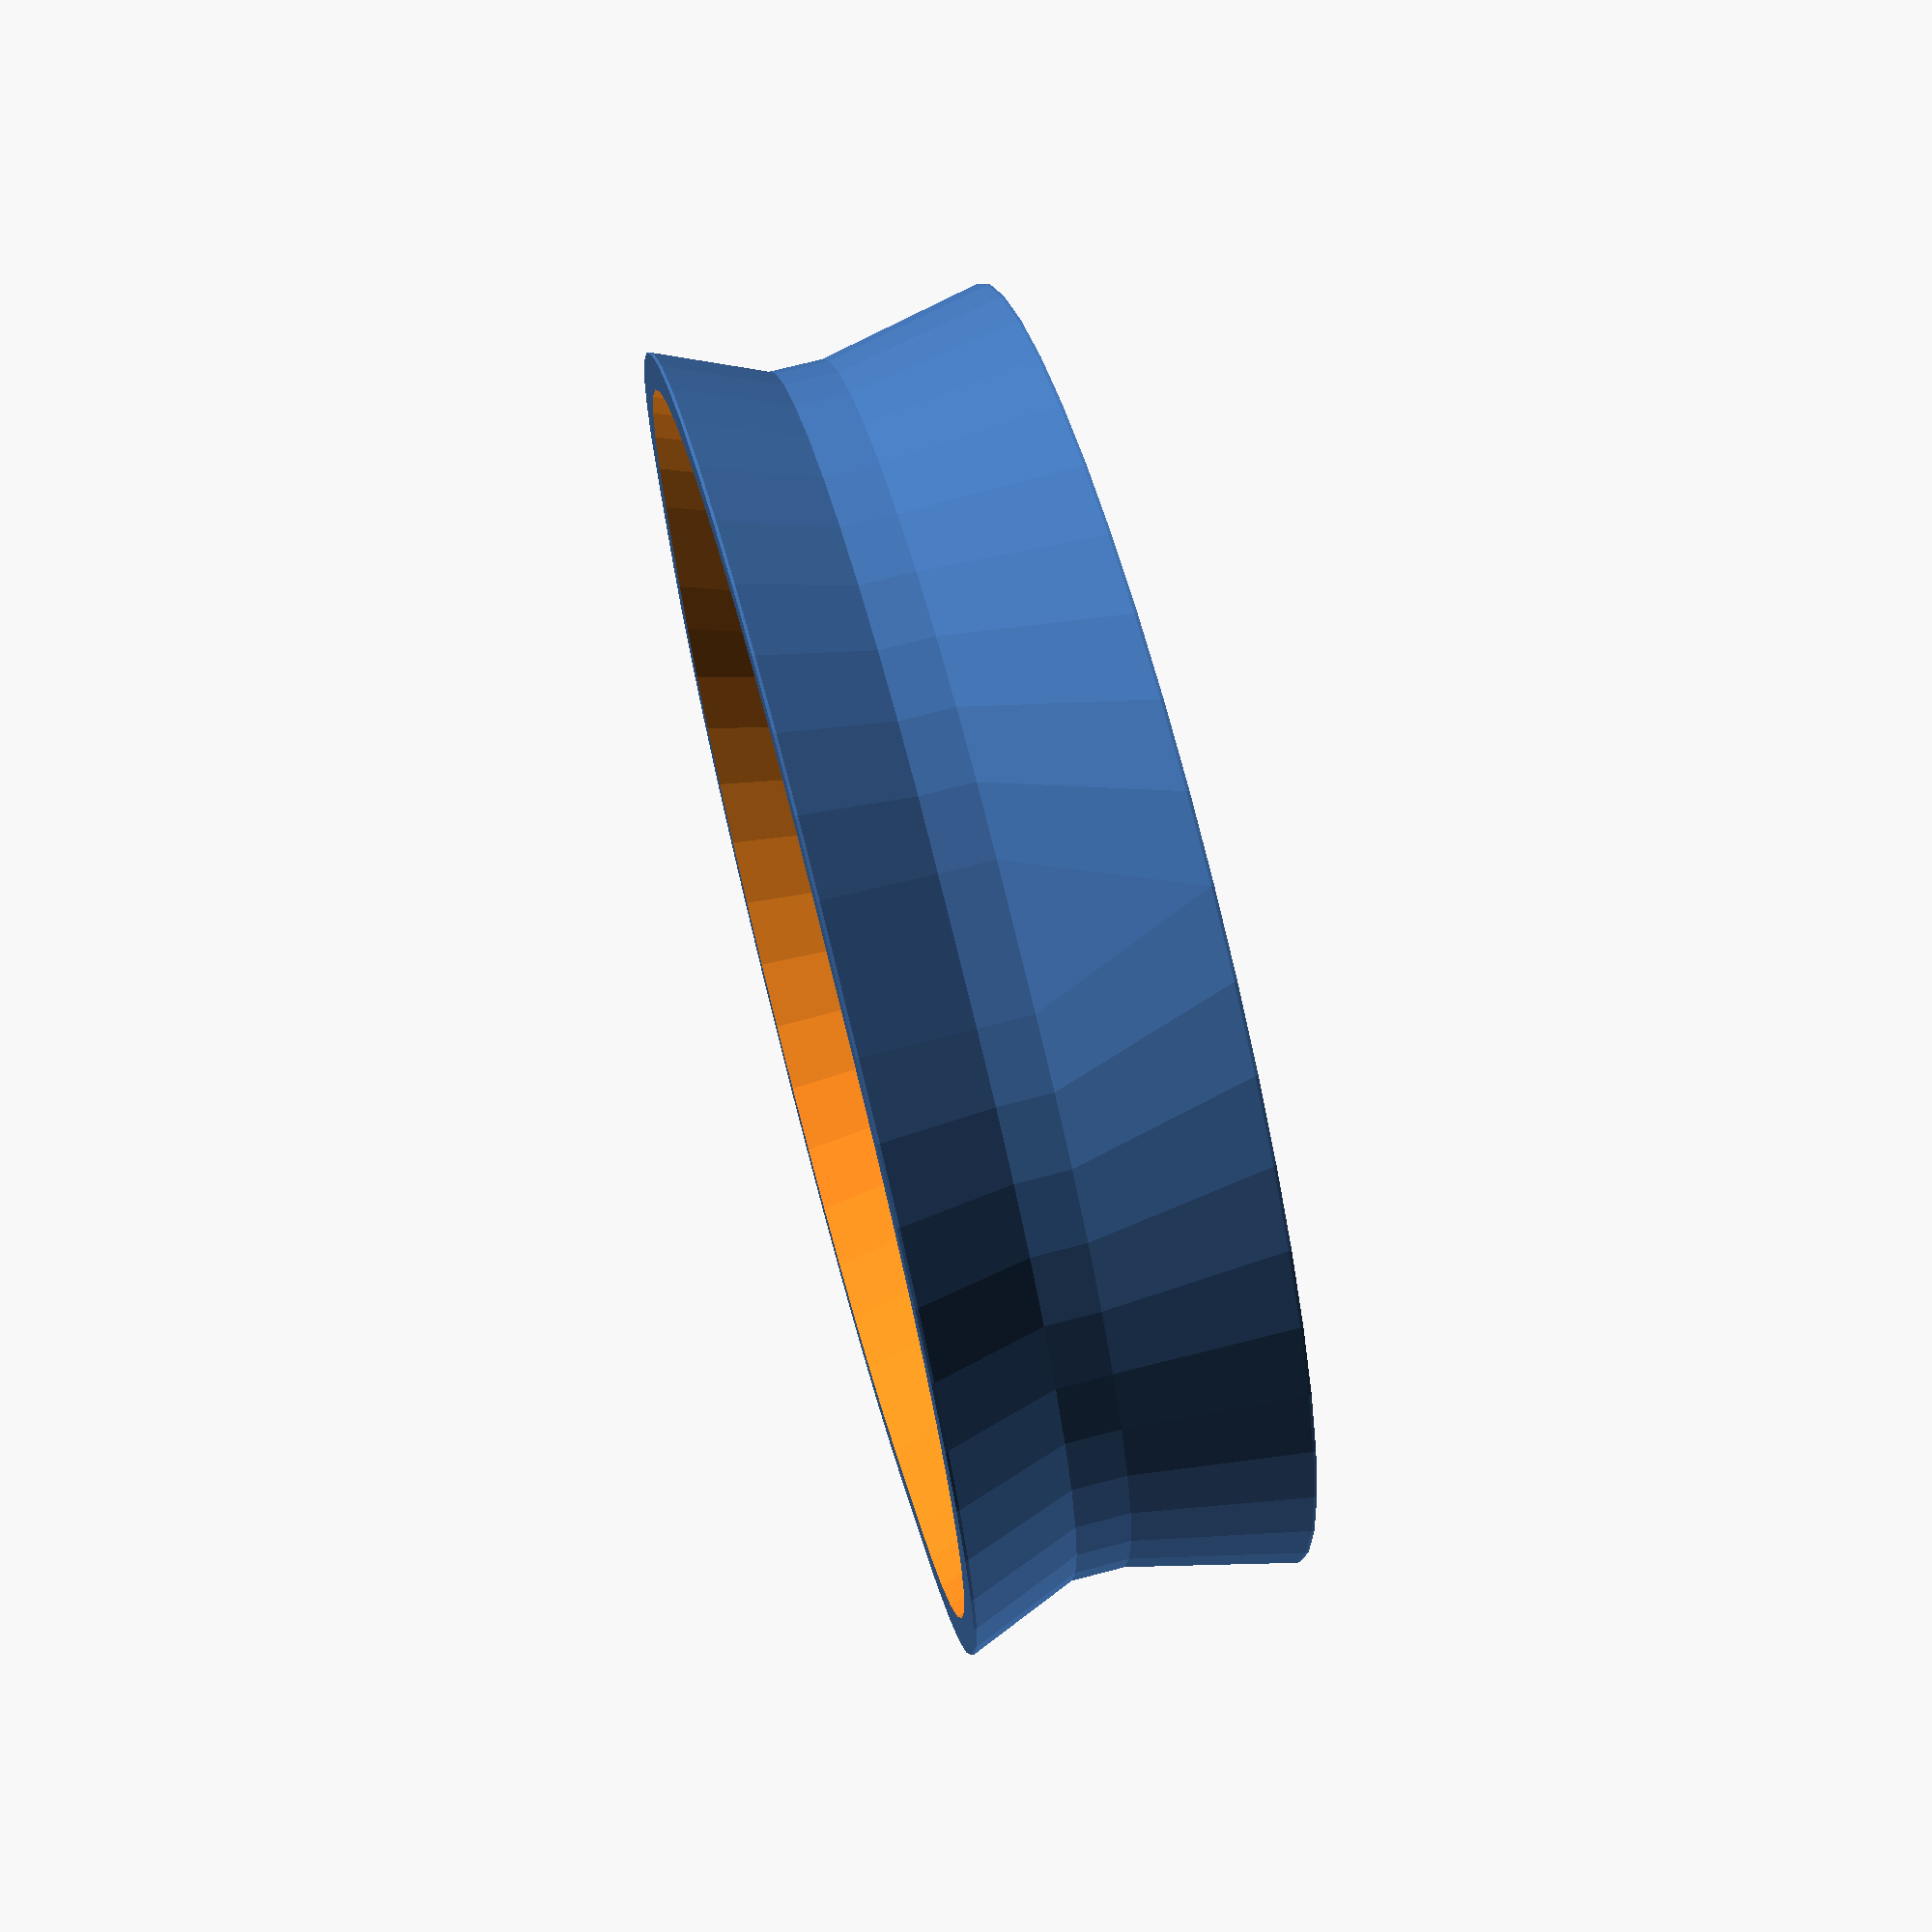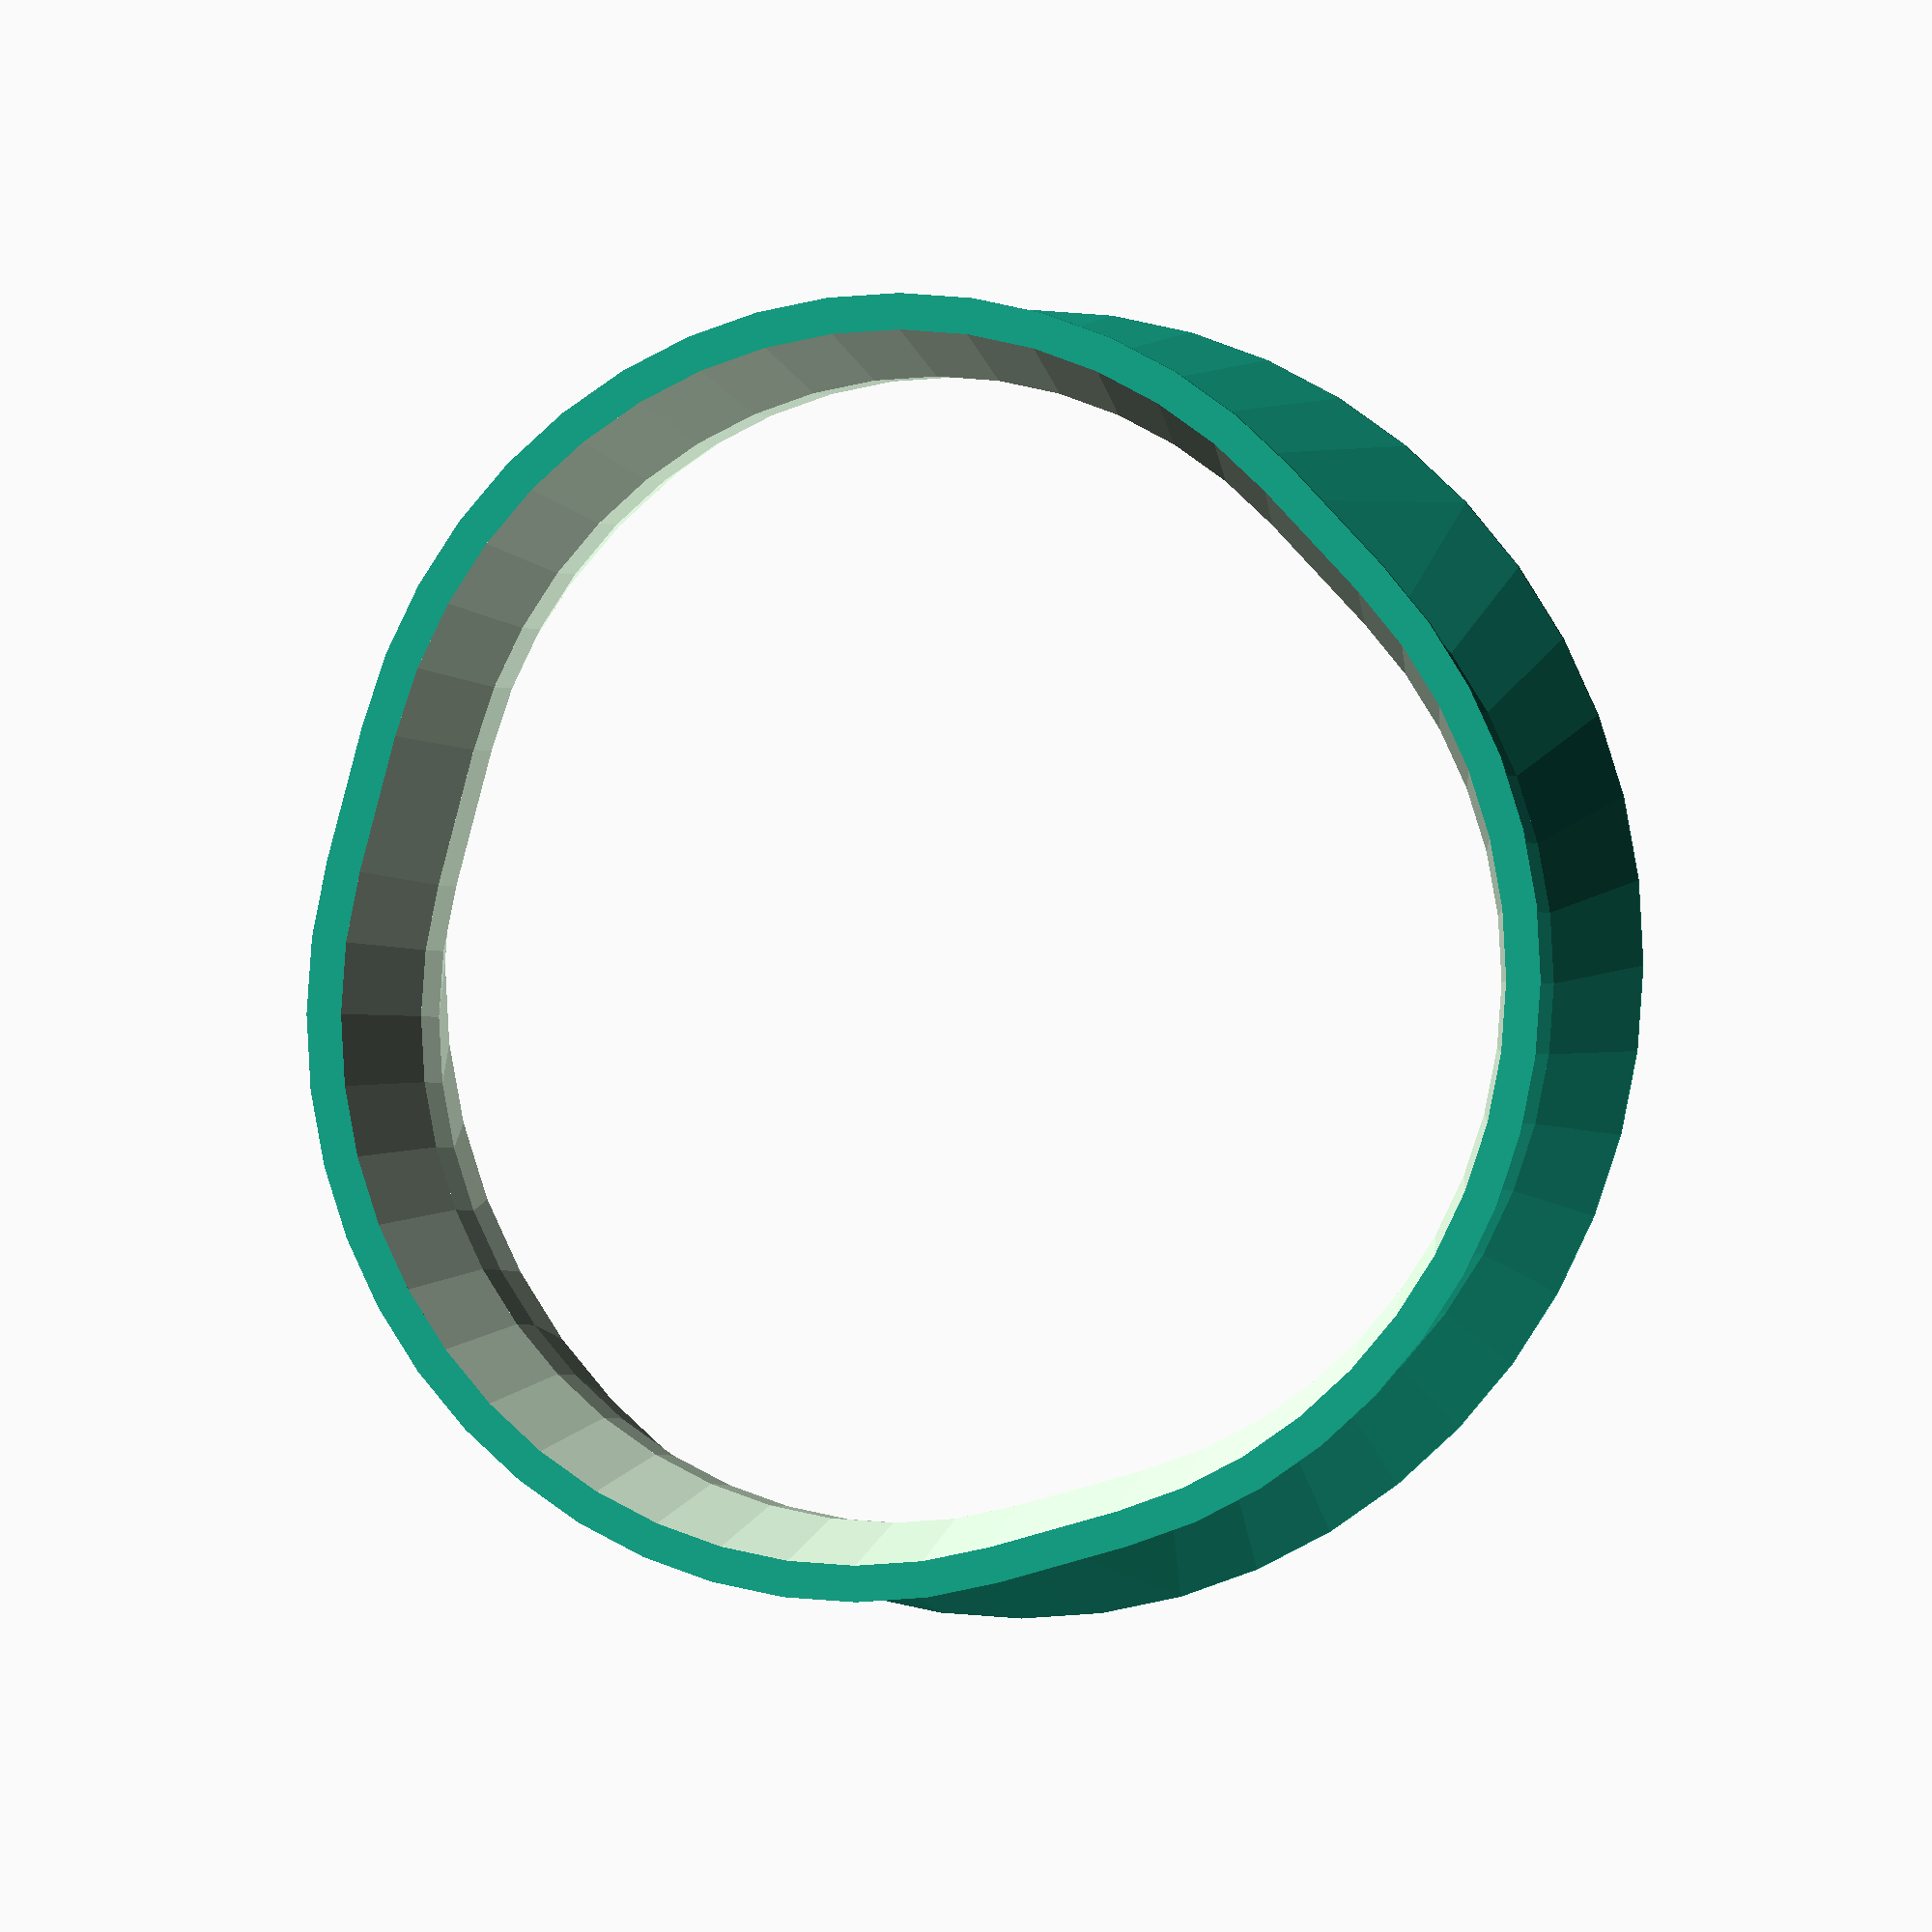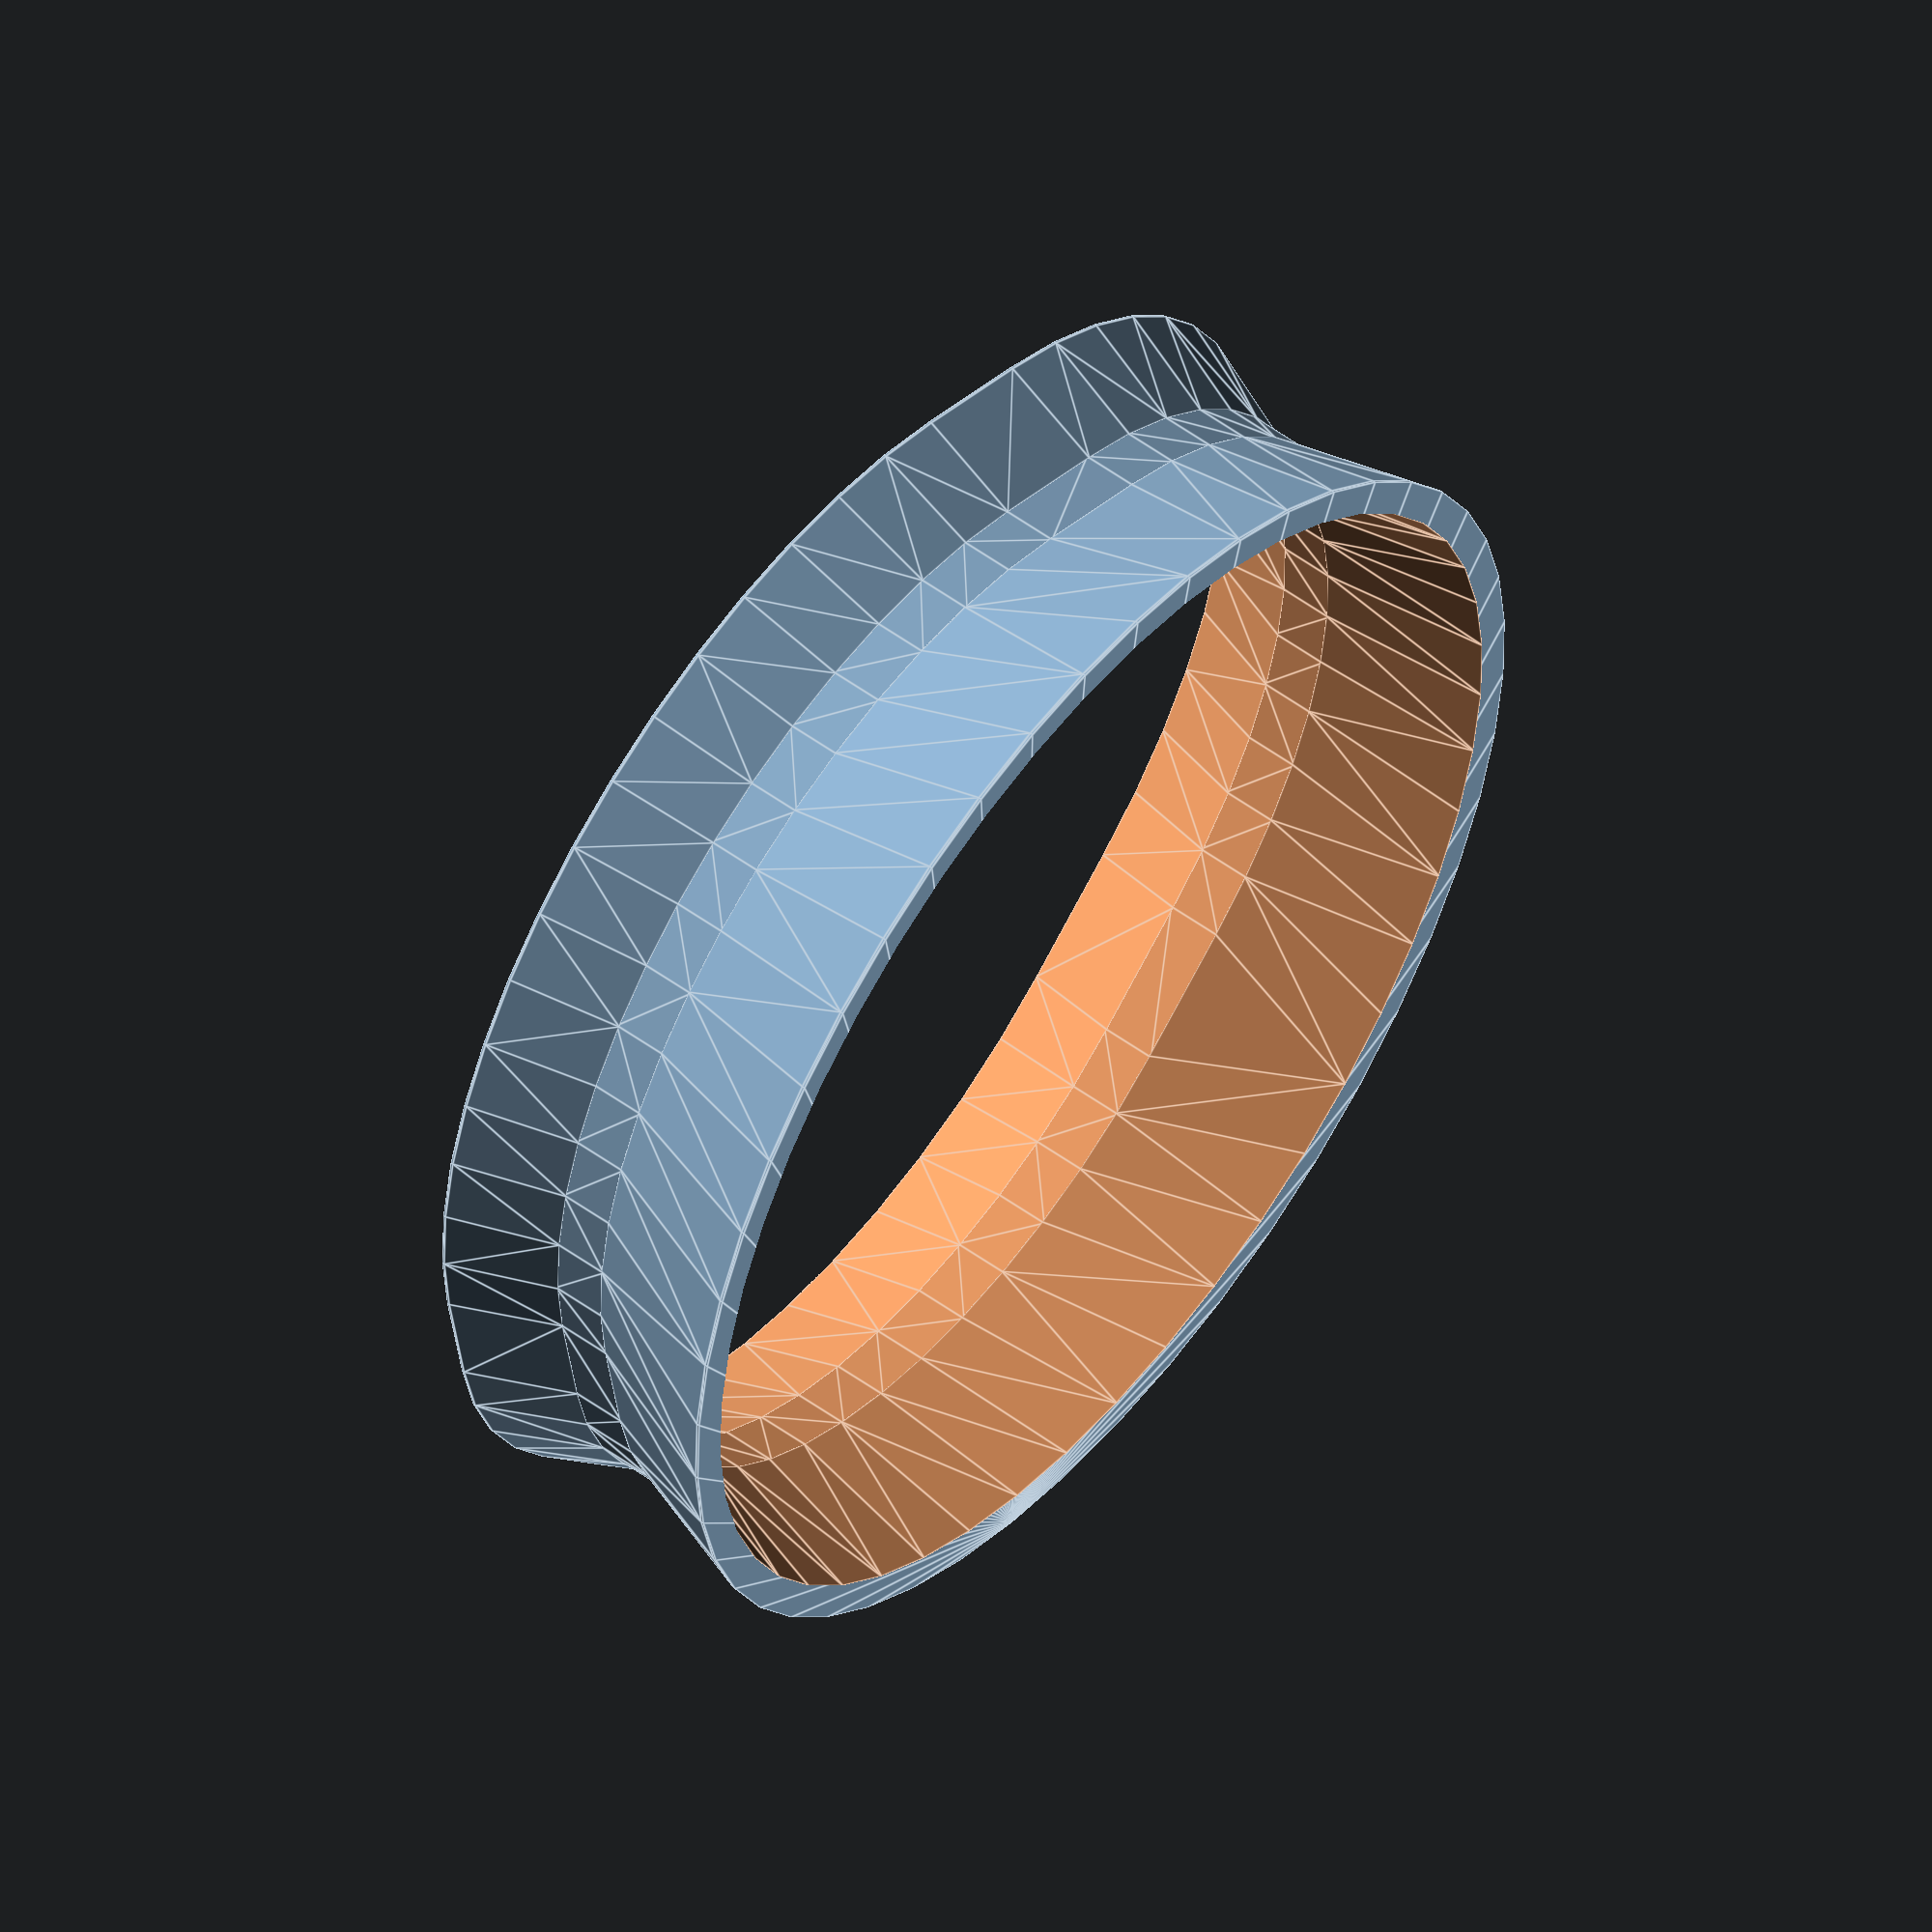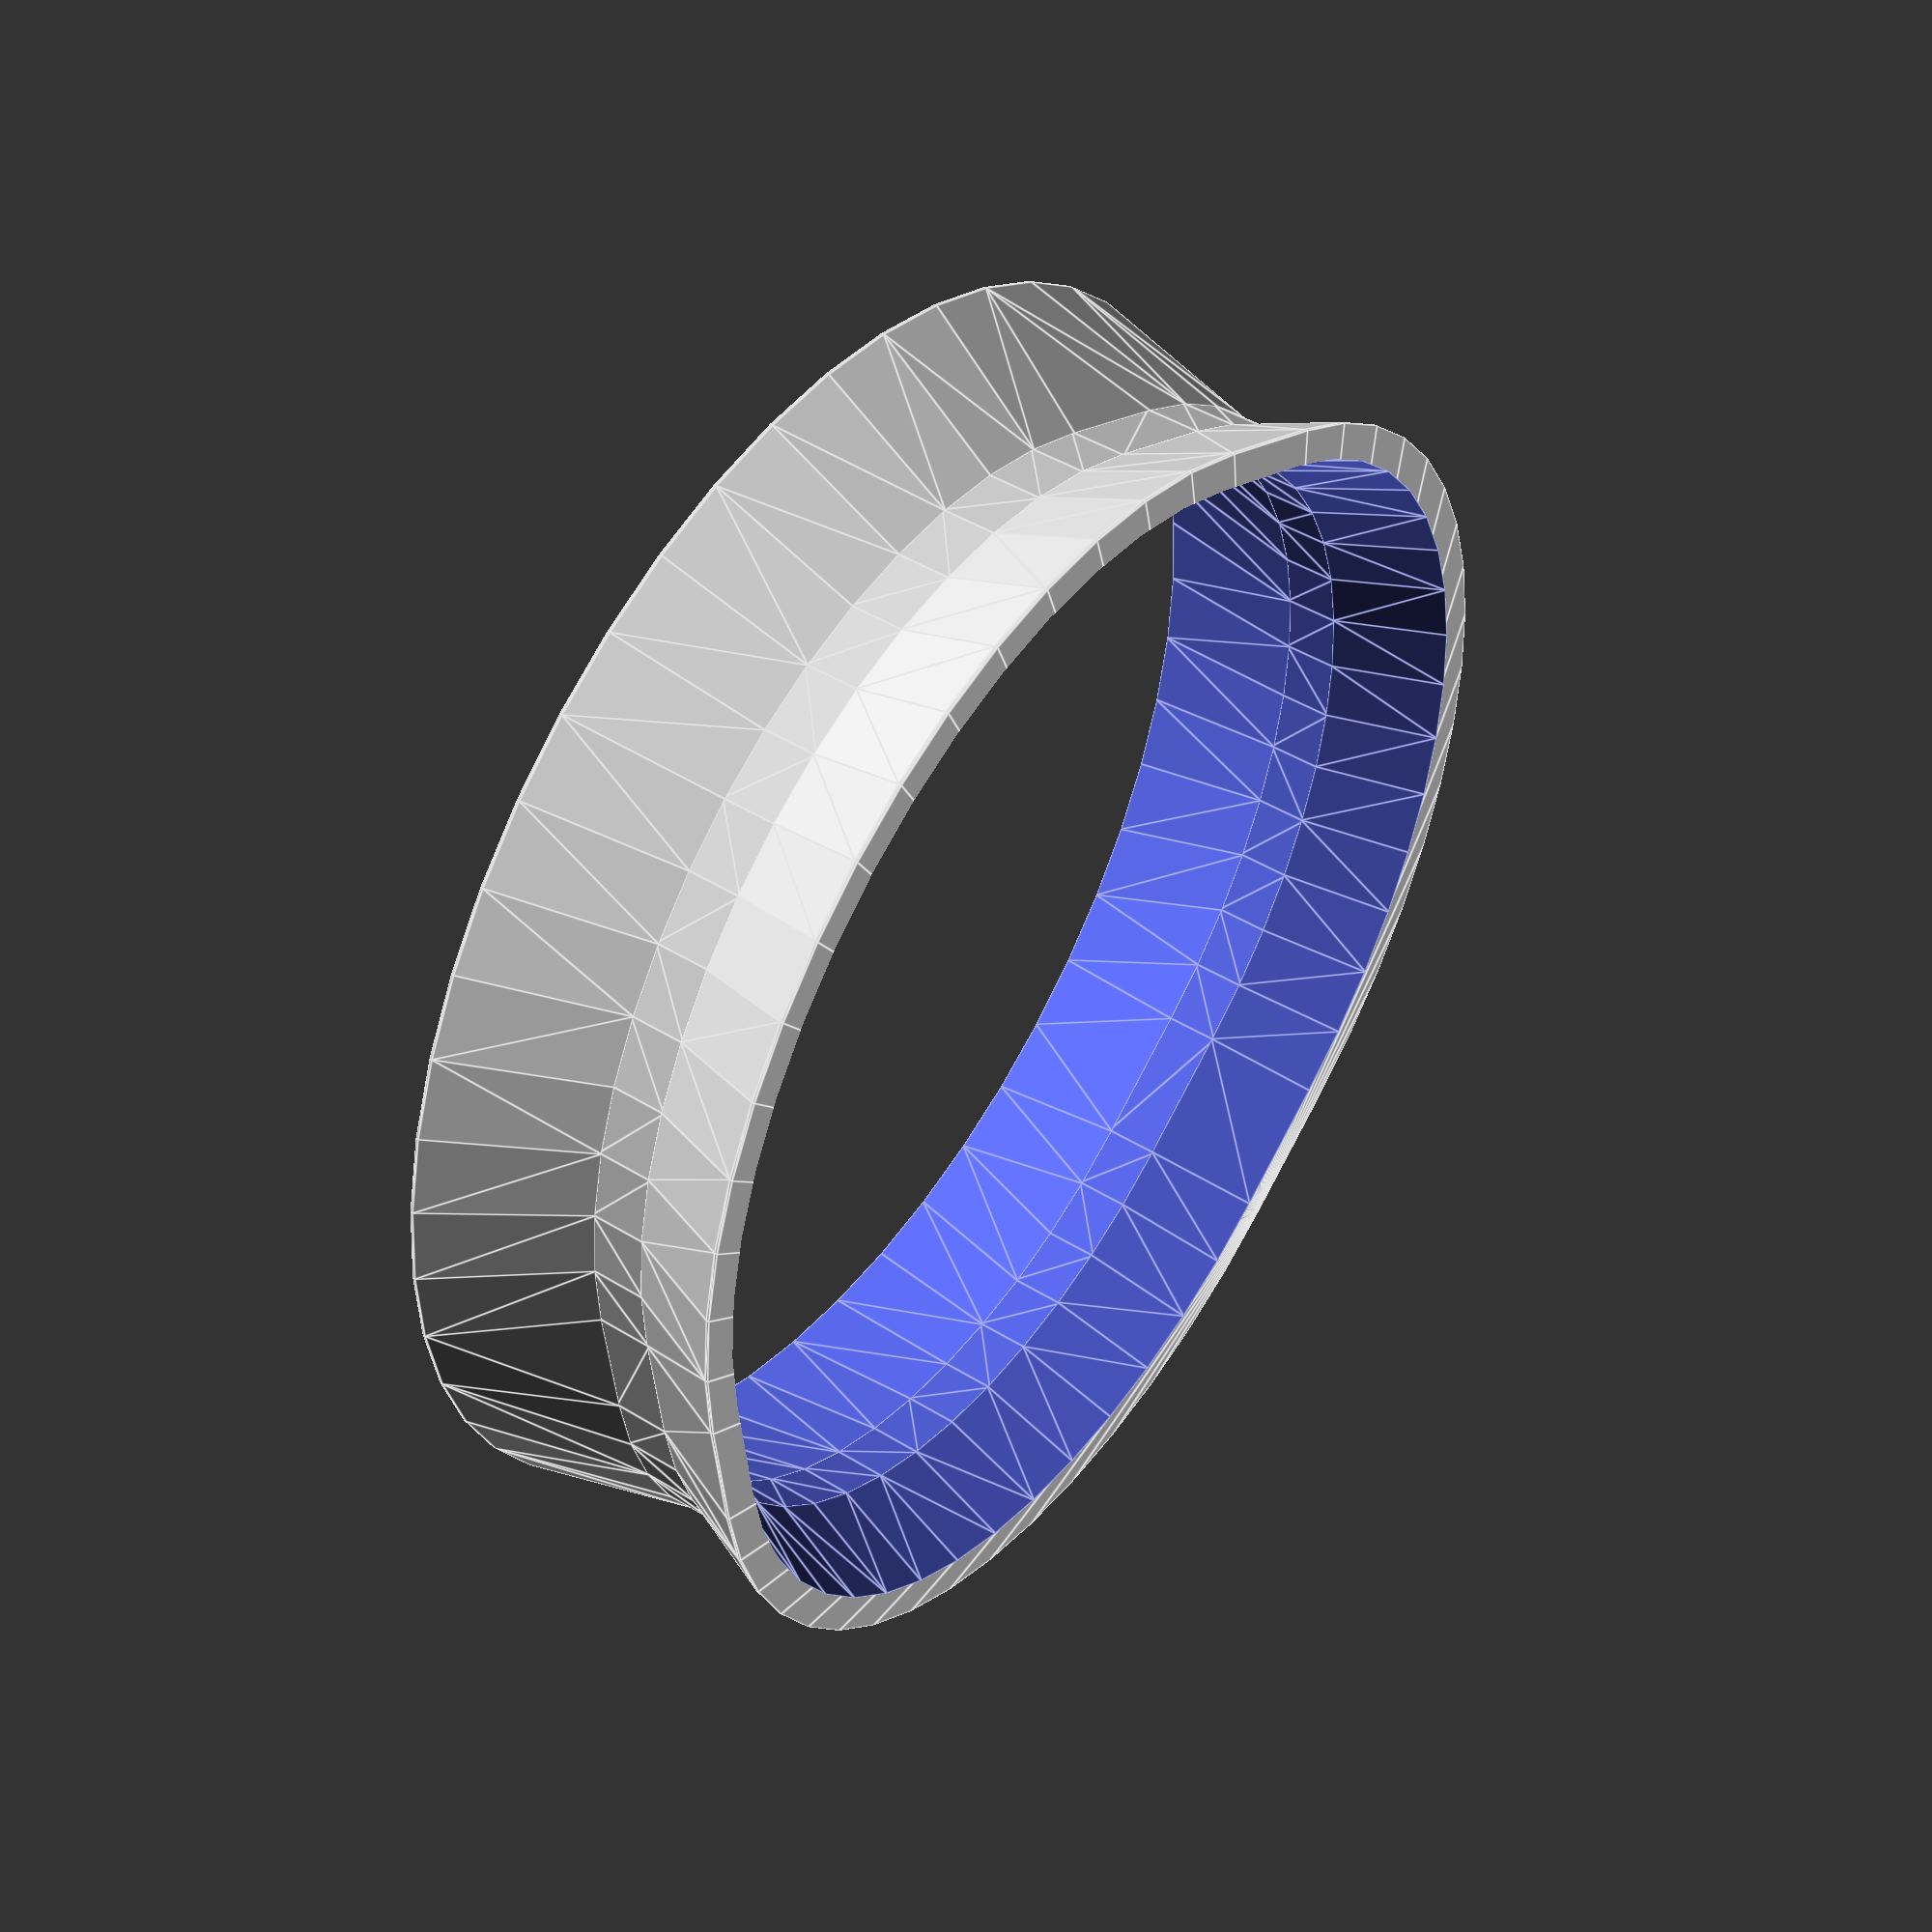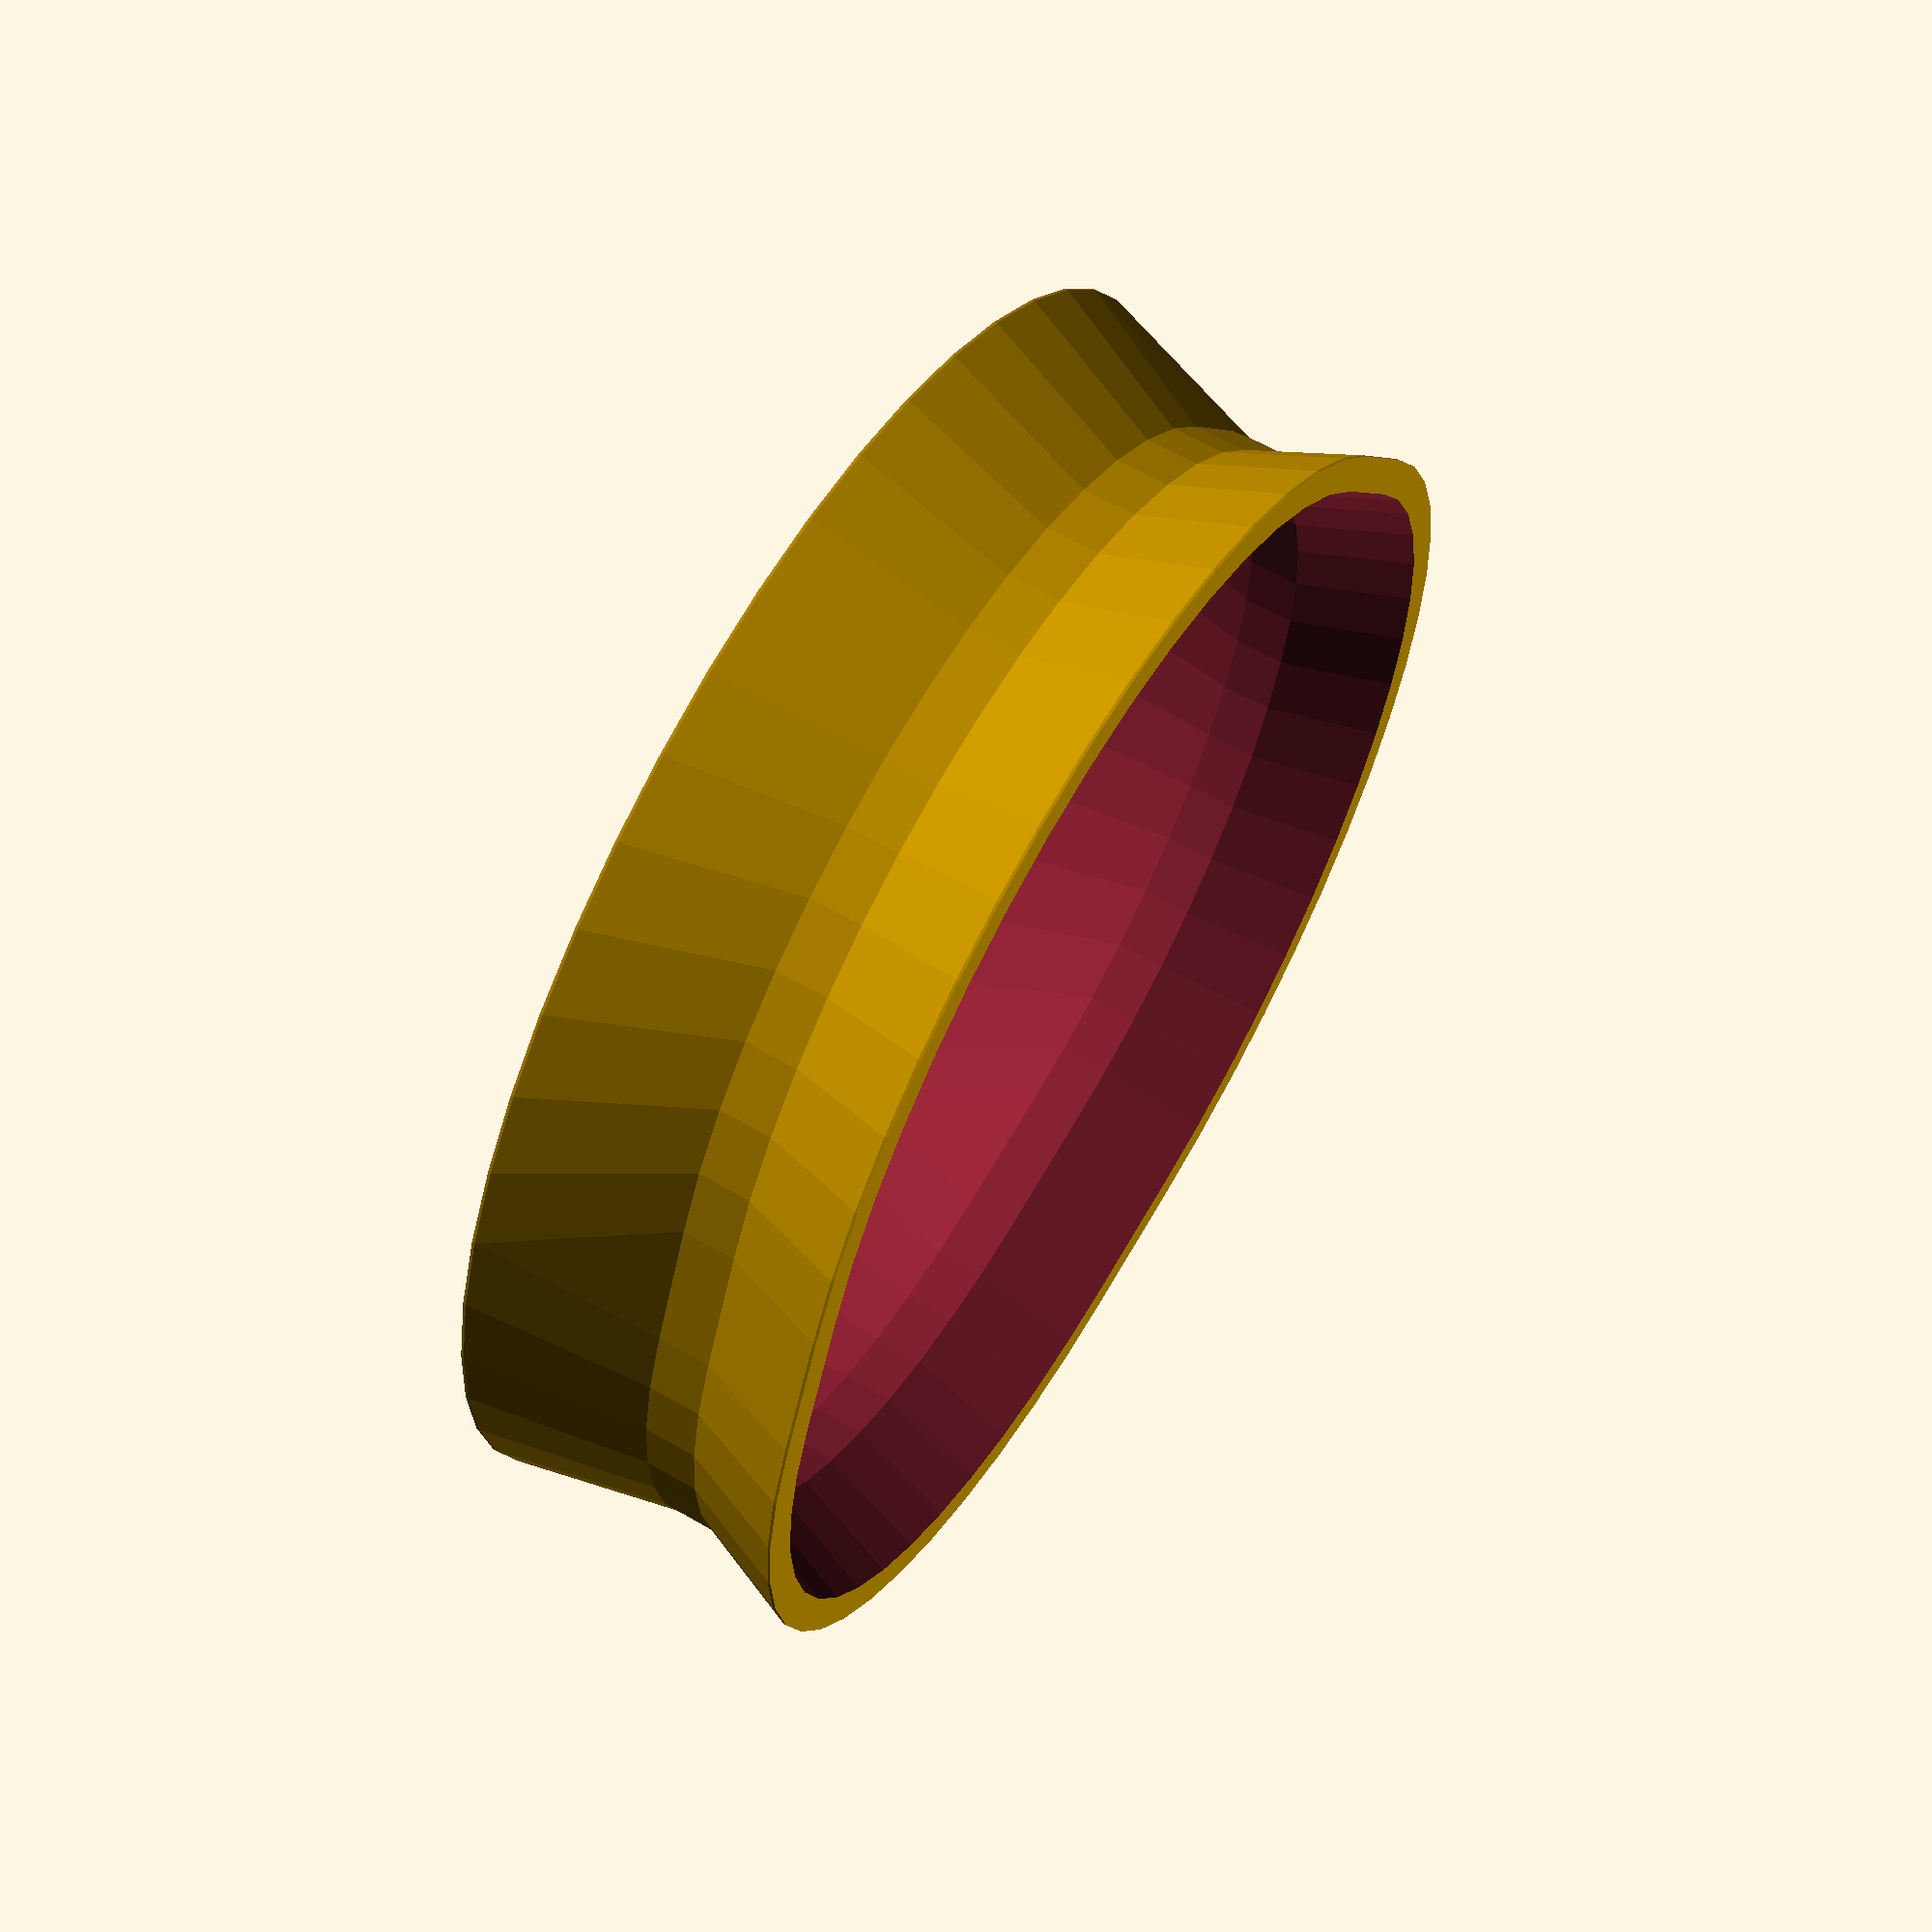
<openscad>
/******************************************************************
*                                                                 *
* OpenFlexure Microscope: OpenSCAD Utility functions              *
*                                                                 *
* This is part of the OpenFlexure microscope, an open-source      *
* microscope and 3-axis translation stage.  It gets really good   *
* precision over a ~10mm range, by using plastic flexure          *
* mechanisms.                                                     *
*                                                                 *
* (c) Richard Bowman, January 2016                                *
* Released under the CERN Open Hardware License                   *
*                                                                 *
******************************************************************/


//utilities

d=0.05;


module reflect(axis){ //reflects its children about the origin, but keeps the originals
	children();
	mirror(axis) children();
}
module repeat(delta,N,center=false){ //repeat something along a regular array
	translate( (center ?  -(N-1)/2 : 0) * delta)
				for(i=[0:1:(N-1)]) translate(i*delta) children();
}

module nut(d,h=-1,center=false,fudge=1.18,shaft=false){ //make a nut, for metric bolt of nominal diameter d
	//d: nominal bolt diameter (e.g. 3 for M3)
	//h: height of nut
	//center: works as for cylinder
	//fudge: multiply the diameter by this number (1.22 works when vertical)
	//shaft: include a long cylinder representing the bolt shaft, diameter=d*1.05
	h=(h<0)?d*0.8:h;
    union(){
		cylinder(h=h,center=center,r=0.9*d*fudge,$fn=6); 
		if(shaft){
			reflect([0,0,1]) cylinder(r=d/2*1.05*(fudge+1)/2,h=99999999999,$fn=16); 
			//the reason I reflect rather than use center=true is that the latter 
			//fails in fast preview mode (I guess because of the lack of points 
			//inside the nut).  Also, less fudge is applied to the shaft, it can
			//always be fixed with a drill after all...
		}
	}
}
module nut_from_bottom(d,h=-1,fudge=1.2,shaft=true,chamfer_r=0.75,chamfer_h=0.75){ //make a nut, for metric bolt of nominal diameter d
	//d: nominal bolt diameter (e.g. 3 for M3)
	//h: height of nut
	//center: works as for cylinder
	//fudge: multiply the diameter by this number (1.22 works when vertical)
	//shaft: include a long cylinder representing the bolt shaft, diameter=d*1.05
	h=(h<0)?d*0.8:h;
    union(){
		cylinder(h=h,r=0.9*d*fudge,$fn=6); 
		translate([0,0,-0.05]) cylinder(h=chamfer_h,r1=0.9*d*fudge+chamfer_r,r2=0.9*d*fudge,$fn=6); 
		mirror([0,0,1]) cylinder(h=9999,r=0.9*d*fudge+chamfer_r,$fn=6); 
		if(shaft){
             sr=d/2*1.05*(fudge+1)/2; //radius of shaft
			translate([0,0,h/2]) reflect([0,0,1]) cylinder(r=sr,h=99999999999,$fn=16); 
			//the reason I reflect rather than use center=true is that the latter 
			//fails in fast preview mode (I guess because of the lack of points 
			//inside the nut).  Also, less fudge is applied to the shaft, it can
			//always be fixed with a drill after all...
			intersection(){ //we add a little cut to the roof of the surface so the initial bridges don't have to span the hole.
				union(){
					translate([0,0,h]) cube([9999,sr*2,0.5],center=true);
					translate([0,0,h+0.25]) cube([sr*2,sr*2,0.5],center=true);
				}
				cylinder(h=h+1,r=0.9*d*fudge,$fn=6); 
			}
		}
	}
}
//nut_from_bottom(4,chamfer_h=4,h=7);

module nut_y(d,h=-1,center=false,fudge=1.15,extra_height=0.7,shaft=false,top_access=false){ //make a nut, for metric bolt of nominal diameter d
	//d: nominal bolt diameter (e.g. 3 for M3)
	//h: height of nut
	//center: works as for cylinder
	//fudge: multiply the diameter by this number (1.22 works when vertical)
	//shaft: include a long cylinder representing the bolt shaft, diameter=d*1.05
    //top_access: extend the nut upwards to allow it to drop in.
	h=(h<0)?d*0.8:h;
    r=0.9*d*fudge;
    union(){
		rotate([-90,top_access?30:0,0]) cylinder(h=h,center=center,r=r,$fn=6);
		translate([-r*sin(30),center?-h/2:0,0]) cube([2*r*sin(30),h,r*cos(30)+extra_height]);
		if(shaft){
			translate([0,h/2,0]) reflect([0,1,0]) cylinder_with_45deg_top(h=999999,r=d/2*1.05*fudge,$fn=16,extra_height=extra_height); 
			//the reason I reflect rather than use center=true is that the latter 
			//fails in fast preview mode (I guess because of the lack of points 
			//inside the nut).
		}
        if(top_access){ //hole from the top
            translate([-r*cos(30),center?-h/2:0,0]) cube([2*r*cos(30),h,9999]);
        }
	}
}
module screw_y(d,h=-1,center=false,fudge=1.05,extra_height=0.7,shaft=false,shaft_length=999999){ //make a nut, for metric bolt of nominal diameter d
	//d: nominal bolt diameter (e.g. 3 for M3)
	//h: height of nut
	//center: works as for cylinder
	//fudge: multiply the diameter by this number (1.22 works when vertical)
	//shaft: include a long cylinder representing the bolt shaft, diameter=d*1.05
	h=(h<0)?d*0.8:h; //height of screw head
    r=0.9*d*fudge; //radius of screw head
    union(){
		cylinder_with_45deg_top(h=h,r=d*1.05*fudge,$fn=16,extra_height=extra_height); 
		if(shaft){
			translate([0,center ? 0 : h/2,0]) reflect([0,1,0]) cylinder_with_45deg_top(h=shaft_length+h/2,r=d/2*1.05*fudge,$fn=16,extra_height=extra_height); 
			//the reason I reflect rather than use center=true is that the latter 
			//fails in fast preview mode (I guess because of the lack of points 
			//inside the nut).
		}
	}
}
//screw_y(4,shaft=true, shaft_length=10);
module pinch_y(d, screw_l=999, counterbore_l=999, nut_l=-1, gap=[], t=2,extra_height=0.7,top_access=false){
    //gap with a nut/bolt to squeeze it
    nut_l = nut_l<0 ? d : nut_l; //default nut height
    gap = len(gap)==3 ? gap : [4*d, d, 4*d];
    union(){
        translate([0,gap[1]/2+t]) screw_y(d,h=counterbore_l,shaft=true,shaft_length=2*screw_l,extra_height=extra_height);
        cube(gap,center=true);
        translate([0,-gap[1]/2-t]) mirror([0,1,0]) nut_y(d, h=nut_l,center=false,shaft=false,top_access=top_access);
    }
}
//pinch_y(4,screw_l=10,t=4,top_access=true);

module chamfered_hole(r=10, h=10, chamfer=1,center=false){
    translate([0,0, center ? -h/2 : 0]) union(){
        translate([0,0,-d]) cylinder(r1=r+chamfer+d,r2=r,h=chamfer+d);
        cylinder(r=r,h=h);
        translate([0,0,h-chamfer]) cylinder(r1=r,r2=r+chamfer+d,h=chamfer+d);
    }
}
//chamfered_hole(15,30,center=true);

module unrotate(rotation){
	//undo a previous rotation, NB this is NOT the same as rotate(-rotation) due to ordering.
	rotate([0,0,-rotation[2]]) rotate([0,-rotation[1],0]) rotate([-rotation[0],0,0]) children();
}

module support(size, height, baseheight=0, rotation=[0,0,0], supportangle=45, outline=false){
	//generate "support material" in the STL file for selective supporting of things
	module support_2d(){
        sw=1.0;
        sp=3;
		union(){
			if(outline){
				difference()	{
					minkowski(){
						children();
						circle(r=sw,$fn=8);
					}
					children();
				}
			}
			intersection(){
				children();
				rotate(supportangle) for(x=[-size:sp:size])
					translate([x,0]) square([sw,2*size],center=true);
			}
		}
	}
	
	unrotate(rotation){
		translate([0,0,baseheight]) linear_extrude(height) support_2d() projection() rotate(rotation) children();
	}
	children();
}

module rightangle_prism(size,center=false){
	intersection(){
		cube(size,center=center);
		rotate([0,45,0]) translate([9999/2,0,0]) cube([1,1,1]*9999,center=true);
	}
}

module sequential_hull(){
	//given a sequence of >2 children, take the convex hull between each pair - a helpful, general extrusion technique.
	for(i=[0:$children-2]){
		hull(){
			children(i);
			children(i+1);
		}
	}
}

module union_preserving_holes(){
	//given a number of children, return the union of them, but preserve holes in each part
	difference(){
		union(){  //the union of all the parts
			children();
		}
		union(){ //the union of all the holes
			for(i=[0:$children-1]){
				difference(){
					hull() children(i);
					children(i);
				}
			}
		}
	}
}

module cylinder_with_45deg_top(h,r,center=false,extra_height=0.7,$fn=$fn){
	union(){
		rotate([90,0,180]) hull(){
			cylinder(h=h,r=r,$fn=$fn,center=center);
			translate([0,r-0.001,center?0:h/2]) cube([2*sin(45/2)*r,0.002,h],center=true);
		}
		rotate([90,0,180]) translate([0,r-0.001,(center?0:h/2)]) cube([2*sin(45/2)*r,0.002+2*extra_height,h],center=true);
	}
}

module feather_vertical_edges(flat_h=0.2,fin_r=0.5,fin_h=0.72,object_h=20){
	union(){
	//	children();
		minkowski(){
			intersection(){
				children();
				union() for(i=[-floor(object_h/fin_h):floor(object_h/fin_h)]) translate([0,0,i*fin_h+flat_h*1.5]) cube([9999,9999,flat_h],center=true);
			}
			cylinder(r1=0,r2=fin_r,h=fin_h-2*flat_h,$fn=8);
		}
	}
}

module square_to_circle(r, h, layers=4, top_cylinder=0){
    // A stack of thin shapes, starting as a square and
    // gradually gaining sides to turn into a cylinder
    sides=[4,8,16,32,64,128,256]; //number of sides
    for(i=[0:(layers-1)]) rotate(180/sides[i]) 
        translate([0,0,i*h/layers]) cylinder(r=r/cos(180/sides[i]),h=h/layers+d,$fn=sides[i]);
    if(top_cylinder>0) cylinder(r=r,h=h+top_cylinder, $fn=sides[layers-1]);
}

module hole_from_bottom(r, h, base_w=-1, dz=0.5, big_bottom=true){
    // This creates a cut-out that can be used to make a hole in a large
    // bridge, without too much spaghetti!
    base = base_w>0 ? [base_w,2*r,2*dz] : [2*r,2*r,d];
    union(){
        translate([0,0,0]) cube(base,center=true);
        translate([0,0,base[2]/2-d]) square_to_circle(r, dz*4, 4, h-dz*5+d);
        if(big_bottom) mirror([0,0,1]) cylinder(r=999,h=999,$fn=8);
    }
}

//hole_from_bottom(3, 10, base_w=12);


module lighttrap_cylinder(r1,r2,h,ridge=1.5){
    //A "cylinder" made up of christmas-tree-like cones
    //good for trapping light in an optical path
    //r1 is the outer radius of the bottom
    //r2 is the inner radius of the top
    //NB for a straight-sided cylinder, r2==r1-ridge
    n_cones = floor(h/ridge);
    cone_h = h/n_cones;
    
	for(i = [0 : n_cones - 1]){
        p = i/(n_cones - 1);
		translate([0, 0, i * cone_h - d]) 
			cylinder(r1=(1-p)*r1 + p*(r2+ridge),
					r2=(1-p)*(r1-ridge) + p*r2,
					h=cone_h+2*d);
    }
}
module lighttrap_sqylinder(r1,f1,r2,f2,h,ridge=1.5){
    //A "cylinder" made up of christmas-tree-like cones
    //good for trapping light in an optical path
    //r1 is the outer radius of the bottom
    //f1 is the outer flat length of the bottom (f1=0 makes the bottom circular)
    //r2 is the inner radius of the top
    //f2 is the inner flat length of the top (f2=0 makes it circular)
    //NB for a straight-sided cylinder, r2==r1-ridge
    //Also, the ridges are made by varying r, not f.  This means there's a minimum r1
    //which is the value of ridge.
    n_cones = floor(h/ridge);
    cone_h = h/n_cones;
    
	for(i = [0 : n_cones - 1]){
        p = i/(n_cones - 1);
		translate([0, 0, i * cone_h - d]) 
			minkowski(){
                cylinder(r1=(1-p)*r1 + p*(r2+ridge),
					r2=(1-p)*(r1-ridge) + p*r2,
					h=cone_h);
                cube([1,1,0]*((1-p)*f1 + p*f2) + [0,0,2*d], center=true);
            }
    }
}

module trylinder(r=1, flat=1, h=d, center=false){
    //Halfway between a cylinder and a triangle.
    hull() for(a=[0,120,240]) rotate(a)
        translate([0,flat/sqrt(3),0]) cylinder(r=r, h=h, center=center);
}
module trylinder_gripper(inner_r=10,h=6,grip_h=3.5,base_r=-1,t=0.65,squeeze=1,flare=0.8,solid=false){
    // This creates a tapering, distorted hollow cylinder suitable for
    // gripping a small cylindrical (or spherical) object
    // The gripping occurs grip_h above the base, and it flares out
    // again both above and below this.
    // inner_r: radius of the cylinder we're gripping
    // h: overall height of the gripper
    // grip_h: height of the part where the gripper touches the cylinder
    // base_r: radius of the (cylindrical) bottom
    // t: thickness of the walls
    // squeeze: how far the wall must be distorted to fit the cylinder
    // flare: how much larger the top is than the gripping part
    // solid: if true, make a solid outline of the gripper
    $fn=48;
    bottom_r=base_r>0?base_r:inner_r+1+t;
    difference(){
        sequential_hull(){
            translate([0,0,0]) cylinder(r=bottom_r,h=d);
            translate([0,0,grip_h-0.5]) trylinder(r=inner_r-squeeze+t,flat=2.5*squeeze,h=d);
            translate([0,0,grip_h+0.5]) trylinder(r=inner_r-squeeze+t,flat=2.5*squeeze,h=d);
            translate([0,0,h-d]) trylinder(r=inner_r-squeeze+flare+t,flat=2.5*squeeze,h=d);
        }
        if(solid==false) sequential_hull(){
            translate([0,0,-d]) cylinder(r=bottom_r-t,h=d);
            translate([0,0,grip_h-0.5]) trylinder(r=inner_r-squeeze,flat=2.5*squeeze,h=d);
            translate([0,0,grip_h+0.5]) trylinder(r=inner_r-squeeze,flat=2.5*squeeze,h=d);
            translate([0,0,h]) trylinder(r=inner_r-squeeze+flare,flat=2.5*squeeze,h=d);
        }
    }
}
trylinder_gripper();
//feather_vertical_edges(fin_r=1){
//	cylinder(r=12,h=10);
//}

//cylinder_with_45deg_top(20,10,center=false,$fn=32,extra_height=0.5);

//$fn=12;
//sequential_hull(){
//	translate([0,0,0]) sphere(r=.2);
//	translate([0,1,0]) sphere(r=.2);
//	translate([0,1,1]) sphere(r=.2);
//	translate([1,1,1]) sphere(r=.2);
//}

//nut(3,shaft=true);

//rightangle_prism([1,1,1],center=true);

//support(50,20,baseheight=-20,rotation=[90,0,0]) sphere(r=8,$fn=16);

</openscad>
<views>
elev=110.1 azim=18.1 roll=104.8 proj=p view=wireframe
elev=1.1 azim=225.5 roll=19.6 proj=o view=solid
elev=126.7 azim=219.8 roll=51.9 proj=o view=edges
elev=315.1 azim=203.5 roll=305.7 proj=p view=edges
elev=118.7 azim=52.8 roll=239.3 proj=p view=wireframe
</views>
